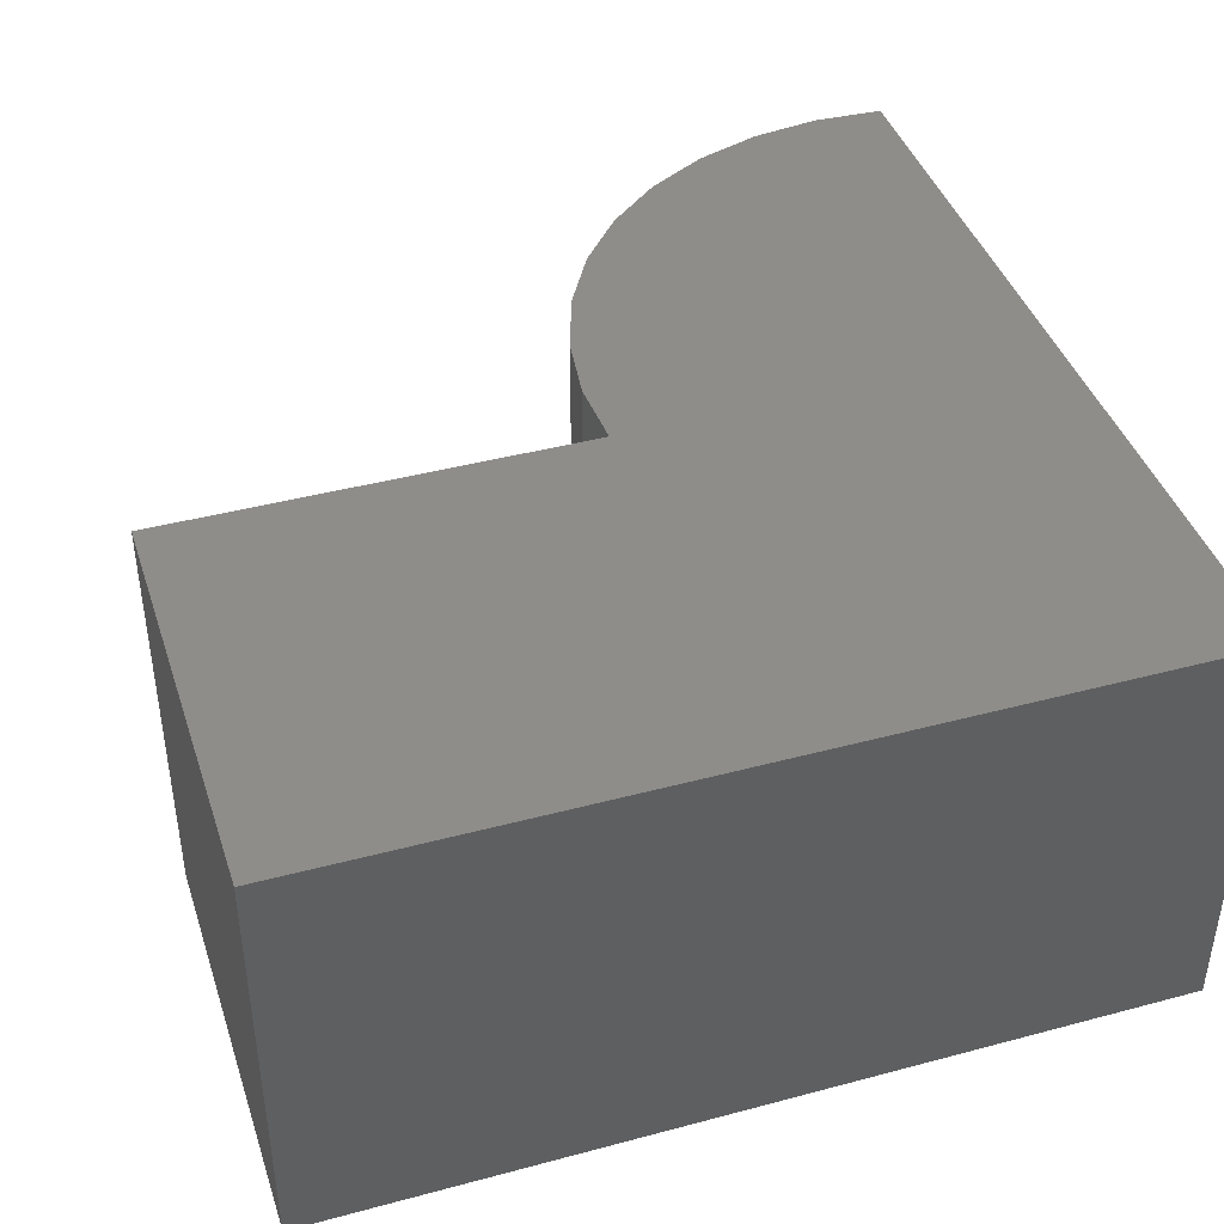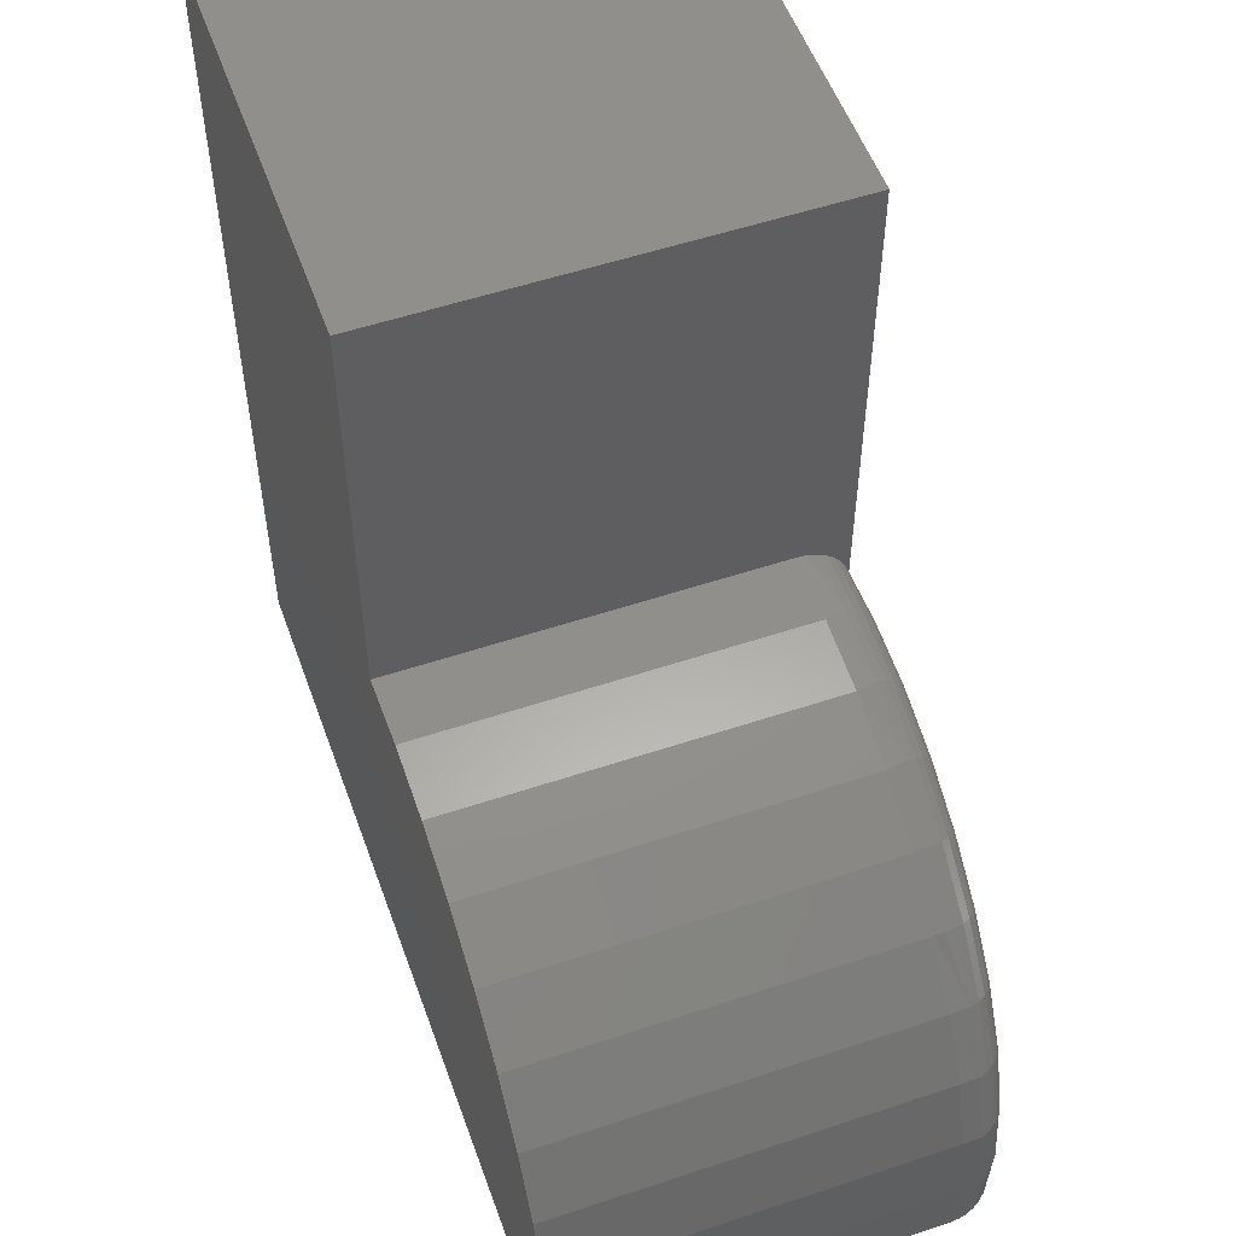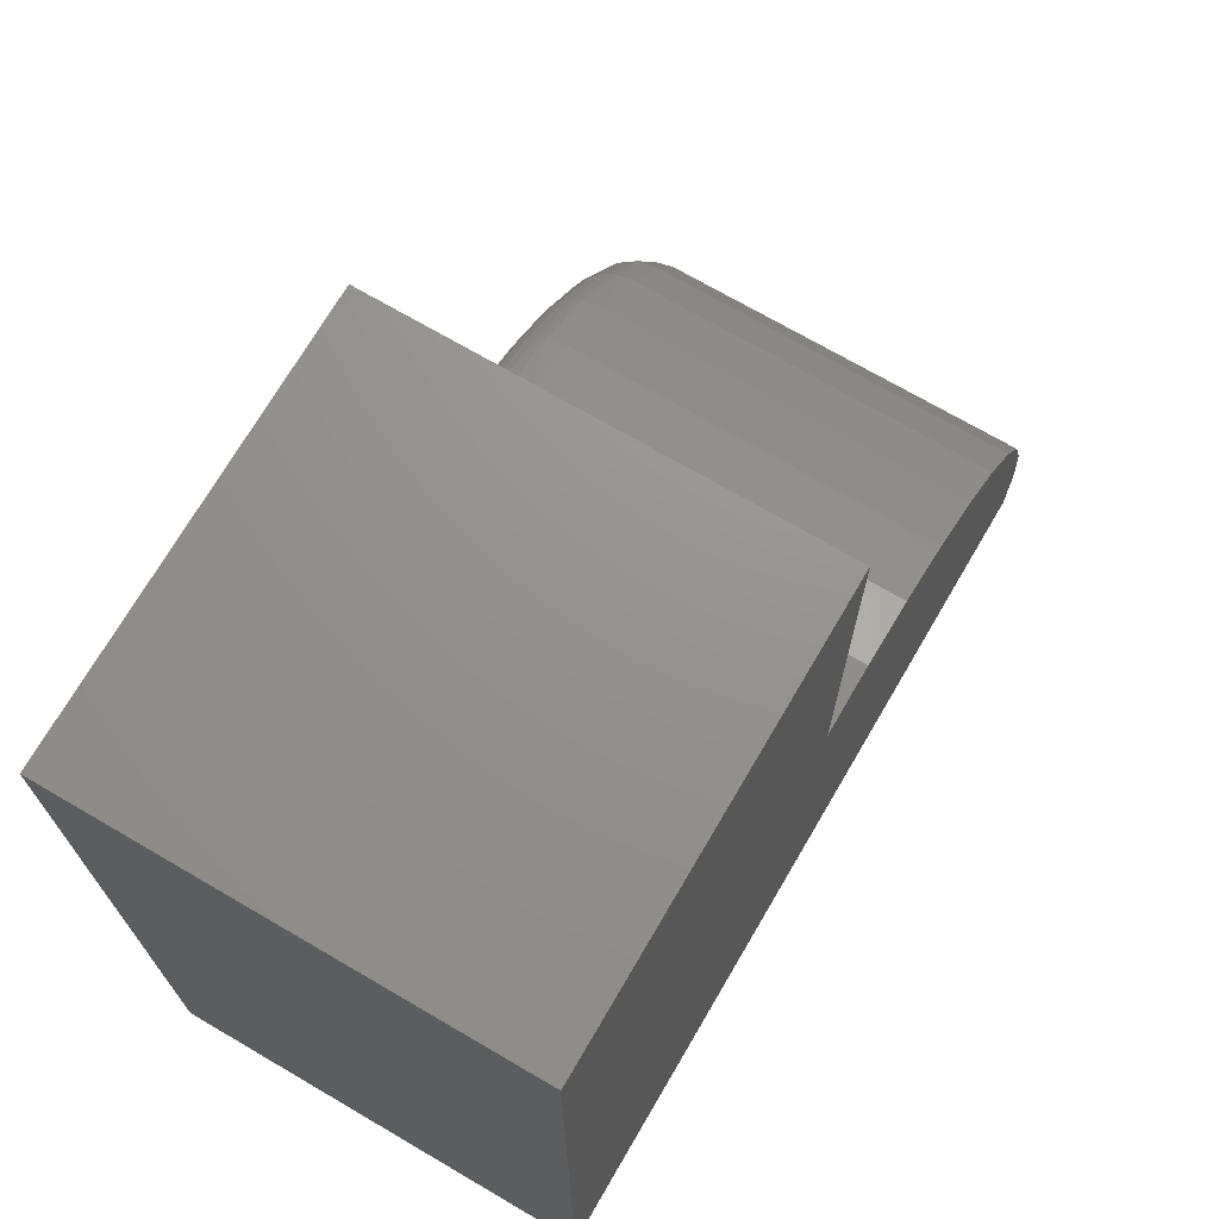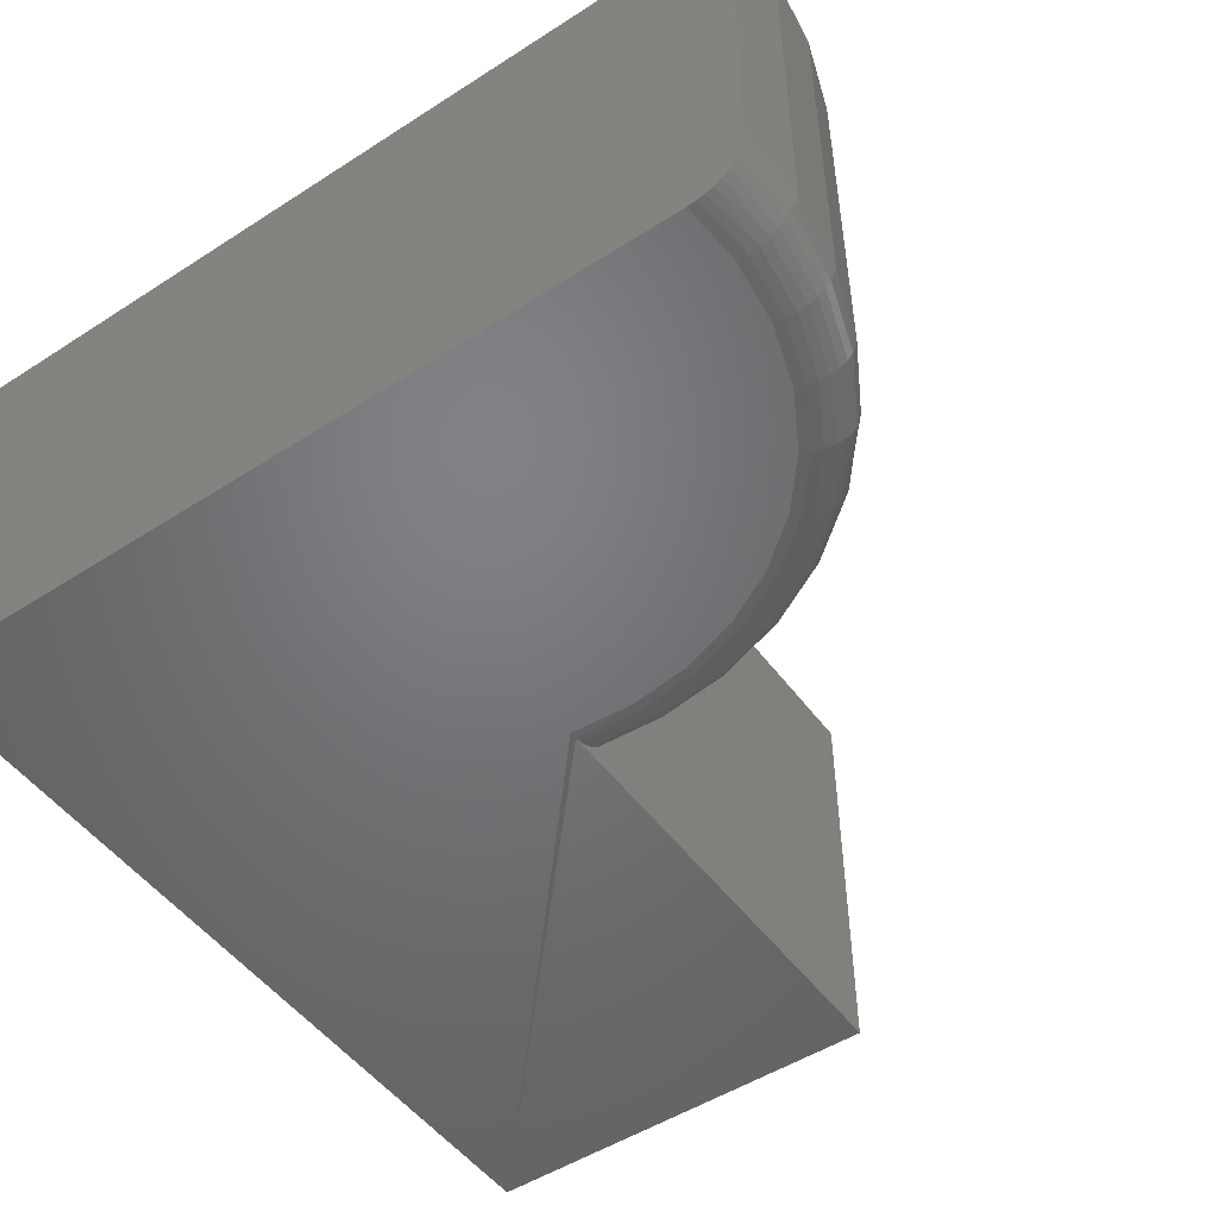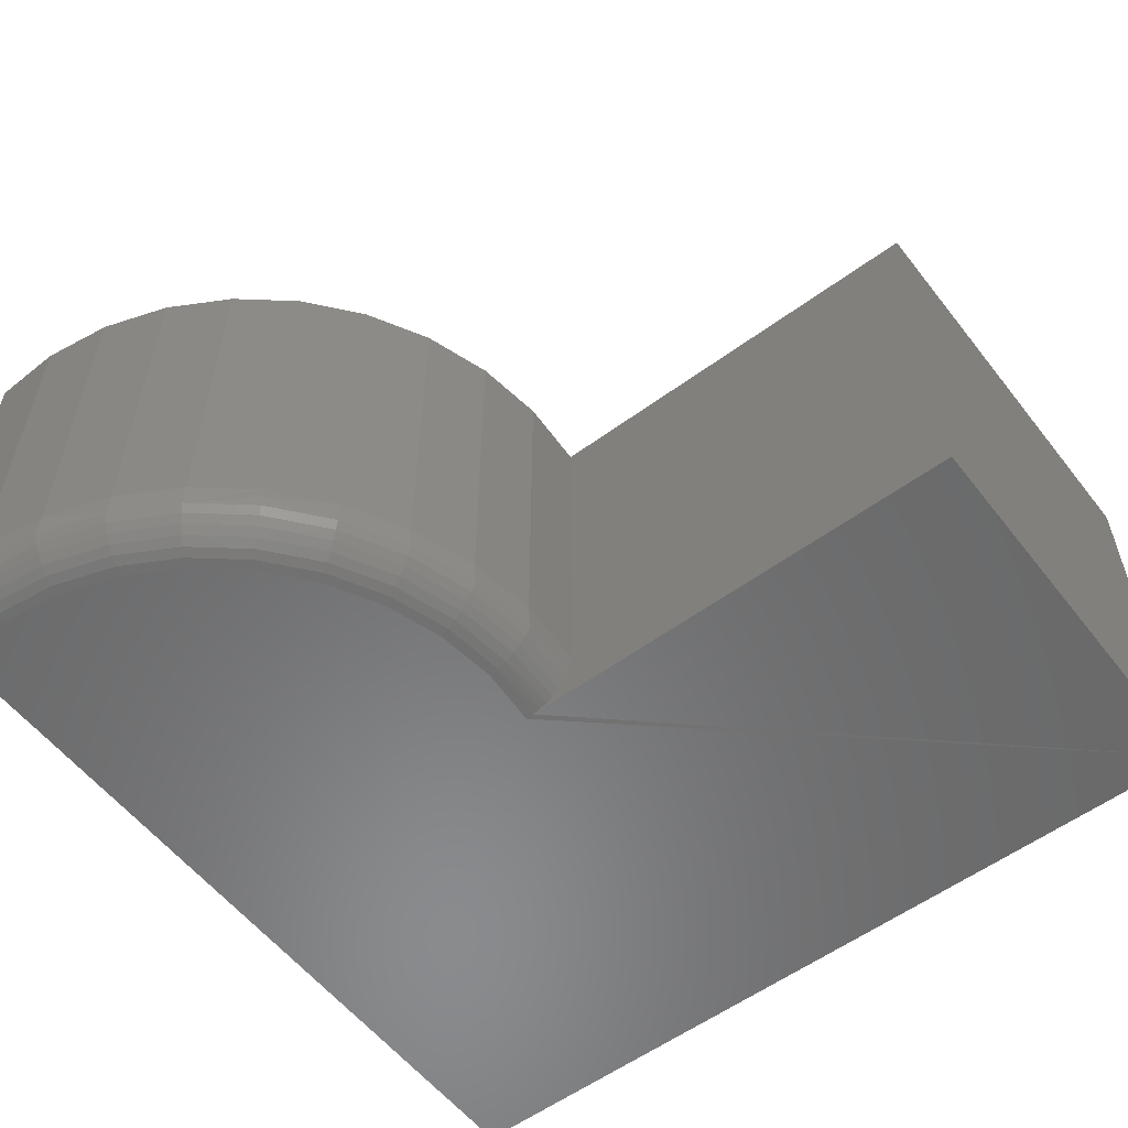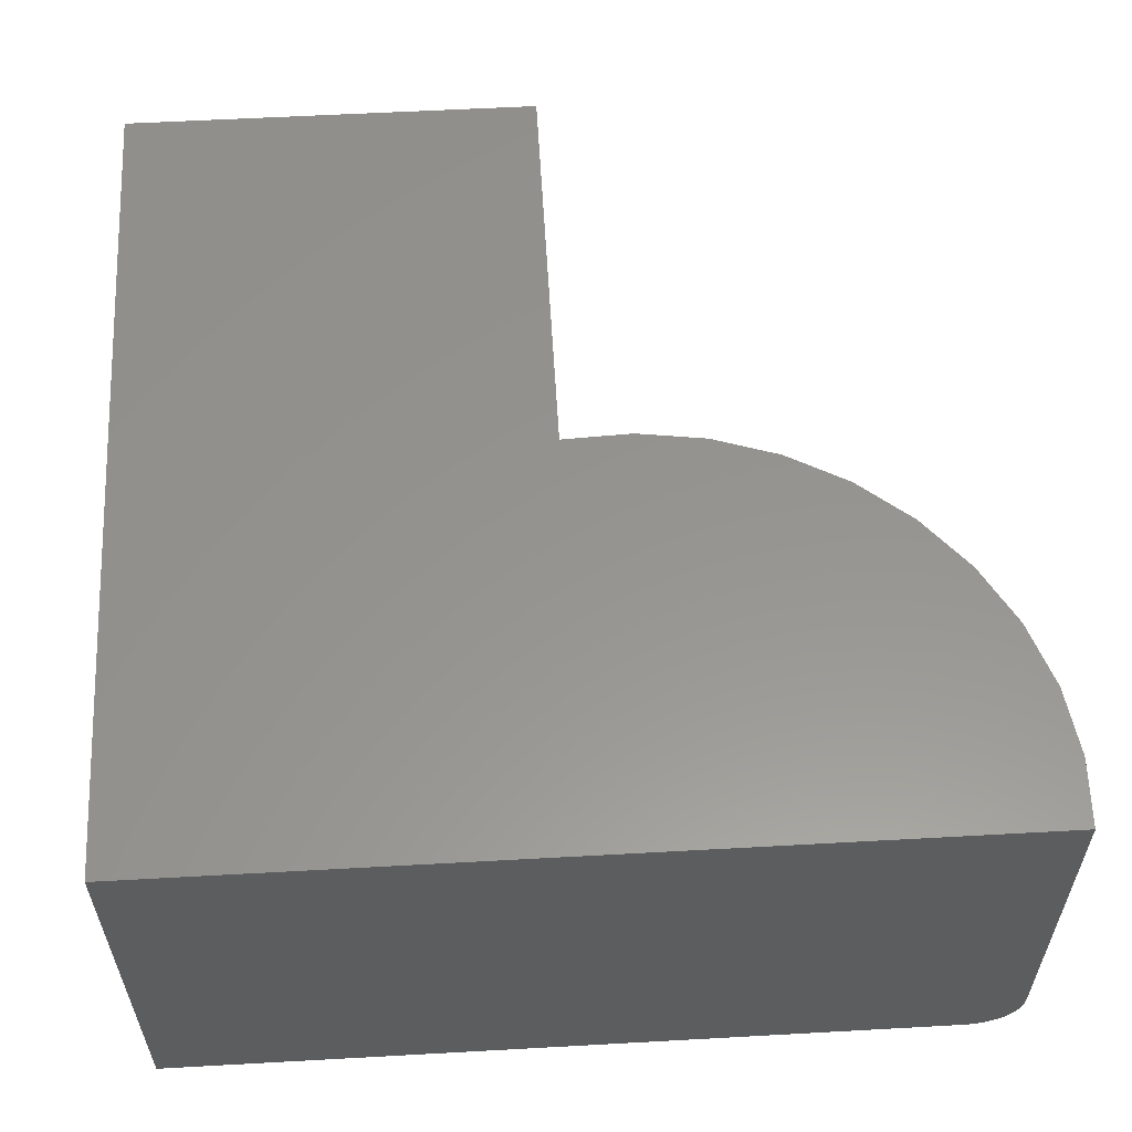
<metadata>
{"format":"stl","ext":"stl","renderer":"f3d","projection":"perspective","resolution":1024,"background":"white","views":[{"elev":41.9,"azim":72.2,"up":"+Y"},{"elev":53.8,"azim":-109.6,"up":"+Z"},{"elev":71.3,"azim":120.3,"up":"+Z"},{"elev":-50.4,"azim":-144.8,"up":"+Y"},{"elev":-56.5,"azim":-52.5,"up":"+Y"},{"elev":57.4,"azim":176.7,"up":"+Y"}]}
</metadata>
<code>
# stl→obj: 112 verts, 220 faces
v 0.75 0 0.75
v 0.3789 0 0.75
v 0.75 -0.375 0.75
v 0.3789 -0.375 0.75
v 0.3789 -0.3745 0.3387
v 0.3789 -0.375 0.3316
v 0.3245 -0.375 0.335
v 0.2704 -0.375 0.3282
v 0.75 -0.375 -4.592e-17
v 0.2185 -0.375 0.3113
v 0.1707 -0.375 0.285
v 0.1287 -0.375 0.2502
v 0.09393 -0.375 0.2082
v 0.06765 -0.375 0.1604
v 0.0508 -0.375 0.1086
v 0.04396 -0.375 0.05444
v 0.04738 -0.375 -2.901e-18
v 0 0 0
v 0 -0.3281 0
v -0.002657 0 0.06183
v -0.002657 -0.3281 0.06183
v 0.006048 0 0.1231
v 0.006048 -0.3281 0.1231
v 0.02582 0 0.1818
v 0.02582 -0.3281 0.1818
v 0.056 0 0.2358
v 0.056 -0.3281 0.2358
v 0.09555 0 0.2834
v 0.09555 -0.3281 0.2834
v 0.1432 0 0.323
v 0.1432 -0.3281 0.323
v 0.1972 0 0.3531
v 0.1972 -0.3281 0.3531
v 0.2558 0 0.3729
v 0.2558 -0.3281 0.3729
v 0.3171 0 0.3816
v 0.3171 -0.3281 0.3816
v 0.3789 0 0.3789
v 0.3789 -0.3281 0.3789
v 0.01397 -0.3614 -8.556e-19
v 0.03296 -0.3728 -2.018e-18
v 0.02605 -0.37 -1.595e-18
v 0.01967 -0.3662 -1.204e-18
v 0.75 0 -4.592e-17
v 0.04024 -0.3745 -2.464e-18
v 0.00911 -0.3558 -5.578e-19
v 0.005198 -0.3495 -3.183e-19
v 0.002332 -0.3427 -1.428e-19
v 0.0005848 -0.3355 -3.581e-20
v 0.3789 -0.3355 0.3784
v 0.3789 -0.3427 0.3766
v 0.3789 -0.3495 0.3737
v 0.3789 -0.3558 0.3698
v 0.3789 -0.3614 0.365
v 0.3789 -0.3662 0.3593
v 0.3789 -0.37 0.3529
v 0.3789 -0.3728 0.346
v 0.3231 -0.3461 0.3783
v 0.0006702 -0.3461 0.0558
v 0.2609 -0.3461 0.3704
v 0.2013 -0.3461 0.351
v 0.09619 -0.3373 0.2828
v 0.1464 -0.3461 0.3208
v 0.05811 -0.3461 0.2326
v 0.02791 -0.3461 0.1776
v 0.008532 -0.3461 0.118
v 0.03482 -0.3741 0.05472
v 0.02603 -0.3714 0.055
v 0.01793 -0.3671 0.05526
v 0.01083 -0.3613 0.05548
v 0.005 -0.3542 0.05566
v 0.3242 -0.3741 0.3441
v 0.3239 -0.3714 0.3529
v 0.3237 -0.3671 0.361
v 0.3233 -0.3542 0.3739
v 0.3235 -0.3613 0.3681
v 0.2684 -0.3741 0.3371
v 0.2665 -0.3714 0.3457
v 0.2647 -0.3671 0.3536
v 0.2632 -0.3613 0.3605
v 0.2619 -0.3542 0.3662
v 0.2149 -0.3741 0.3197
v 0.2114 -0.3714 0.3278
v 0.2082 -0.3671 0.3352
v 0.2054 -0.3613 0.3417
v 0.203 -0.3542 0.3471
v 0.1656 -0.3741 0.2926
v 0.1606 -0.3714 0.2999
v 0.1561 -0.3671 0.3066
v 0.1521 -0.3613 0.3124
v 0.1488 -0.3542 0.3173
v 0.1222 -0.3741 0.2567
v 0.116 -0.3714 0.2629
v 0.1103 -0.3671 0.2687
v 0.1053 -0.3613 0.2737
v 0.1011 -0.3542 0.2778
v 0.09808 -0.3461 0.2809
v 0.08637 -0.3741 0.2134
v 0.07909 -0.3714 0.2183
v 0.07239 -0.3671 0.2229
v 0.06652 -0.3613 0.2269
v 0.0617 -0.3542 0.2301
v 0.05926 -0.3741 0.1641
v 0.05119 -0.3714 0.1675
v 0.04375 -0.3671 0.1708
v 0.03723 -0.3613 0.1736
v 0.03188 -0.3542 0.1759
v 0.04187 -0.3741 0.1105
v 0.03329 -0.3714 0.1125
v 0.02538 -0.3671 0.1142
v 0.01845 -0.3613 0.1158
v 0.01276 -0.3542 0.1171
f 1 2 3
f 3 2 4
f 3 5 6
f 3 4 5
f 6 7 8
f 9 3 6
f 9 6 8
f 9 8 10
f 9 10 11
f 9 11 12
f 9 12 13
f 9 13 14
f 9 14 15
f 9 15 16
f 9 16 17
f 18 19 20
f 20 19 21
f 20 21 22
f 22 21 23
f 22 23 24
f 24 23 25
f 24 25 26
f 26 25 27
f 26 27 28
f 28 27 29
f 28 29 30
f 30 29 31
f 30 31 32
f 32 31 33
f 32 33 34
f 34 33 35
f 34 35 36
f 36 35 37
f 36 37 38
f 38 37 39
f 40 41 42
f 40 42 43
f 44 9 17
f 44 17 45
f 44 45 18
f 45 41 40
f 45 40 46
f 45 46 47
f 45 47 48
f 45 48 49
f 45 49 19
f 45 19 18
f 4 2 38
f 4 38 39
f 4 39 50
f 4 50 51
f 4 51 52
f 4 52 53
f 4 53 54
f 4 54 55
f 4 55 56
f 4 56 57
f 4 57 5
f 39 58 50
f 39 37 58
f 19 59 21
f 19 49 59
f 35 60 37
f 33 61 35
f 31 62 63
f 31 63 33
f 25 64 27
f 23 65 25
f 21 66 23
f 17 16 45
f 16 67 45
f 41 45 67
f 67 68 41
f 41 68 42
f 42 68 69
f 42 69 43
f 43 69 70
f 47 46 71
f 71 59 47
f 47 59 48
f 59 49 48
f 6 5 7
f 7 5 72
f 72 5 57
f 72 57 73
f 57 56 73
f 74 73 56
f 56 55 74
f 74 55 54
f 75 53 52
f 75 52 58
f 52 51 58
f 58 51 50
f 62 31 29
f 64 62 29
f 64 29 27
f 71 46 70
f 70 46 40
f 70 40 43
f 53 75 54
f 54 75 76
f 54 76 74
f 8 7 77
f 77 7 72
f 77 72 78
f 78 72 73
f 78 73 79
f 79 73 74
f 79 74 80
f 80 74 76
f 80 76 81
f 81 76 75
f 81 75 60
f 60 75 58
f 60 58 37
f 10 8 82
f 82 8 77
f 82 77 83
f 83 77 78
f 83 78 84
f 84 78 79
f 84 79 85
f 85 79 80
f 85 80 86
f 86 80 81
f 86 81 61
f 61 81 60
f 61 60 35
f 11 10 87
f 87 10 82
f 87 82 88
f 88 82 83
f 88 83 89
f 89 83 84
f 89 84 90
f 90 84 85
f 90 85 91
f 91 85 86
f 91 86 63
f 63 86 61
f 63 61 33
f 12 11 92
f 92 11 87
f 92 87 93
f 93 87 88
f 93 88 94
f 94 88 89
f 94 89 95
f 95 89 90
f 95 90 96
f 96 90 91
f 96 91 97
f 97 91 63
f 97 63 62
f 13 12 98
f 98 12 92
f 98 92 99
f 99 92 93
f 99 93 100
f 100 93 94
f 100 94 101
f 101 94 95
f 101 95 102
f 102 95 96
f 102 96 64
f 64 96 97
f 64 97 62
f 14 13 103
f 103 13 98
f 103 98 104
f 104 98 99
f 104 99 105
f 105 99 100
f 105 100 106
f 106 100 101
f 106 101 107
f 107 101 102
f 107 102 65
f 65 102 64
f 65 64 25
f 15 14 108
f 108 14 103
f 108 103 109
f 109 103 104
f 109 104 110
f 110 104 105
f 110 105 111
f 111 105 106
f 111 106 112
f 112 106 107
f 112 107 66
f 66 107 65
f 66 65 23
f 16 15 67
f 67 15 108
f 67 108 68
f 68 108 109
f 68 109 69
f 69 109 110
f 69 110 70
f 70 110 111
f 70 111 71
f 71 111 112
f 71 112 59
f 59 112 66
f 59 66 21
f 34 36 38
f 44 18 20
f 44 20 22
f 44 22 24
f 44 24 26
f 44 26 28
f 44 28 30
f 44 30 32
f 44 32 34
f 44 34 38
f 44 38 2
f 44 2 1
f 9 44 3
f 3 44 1

</code>
